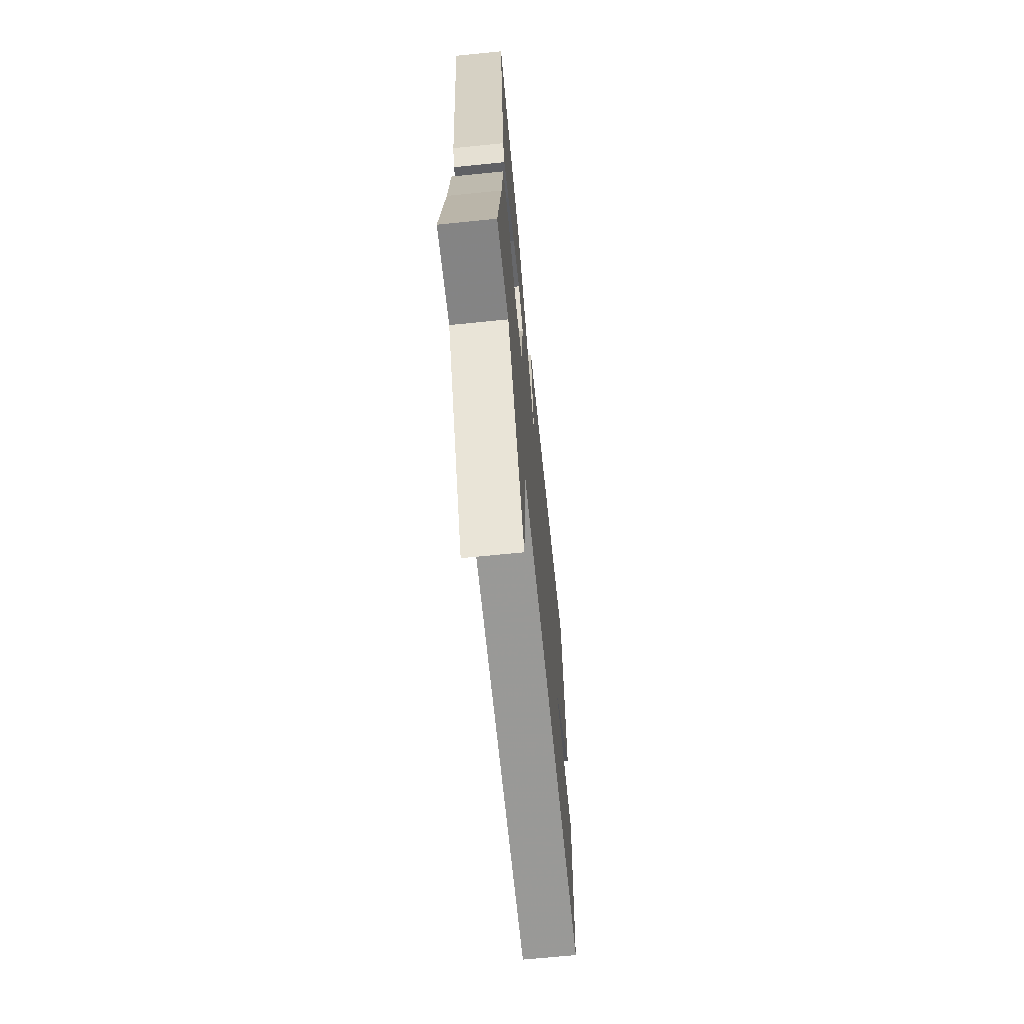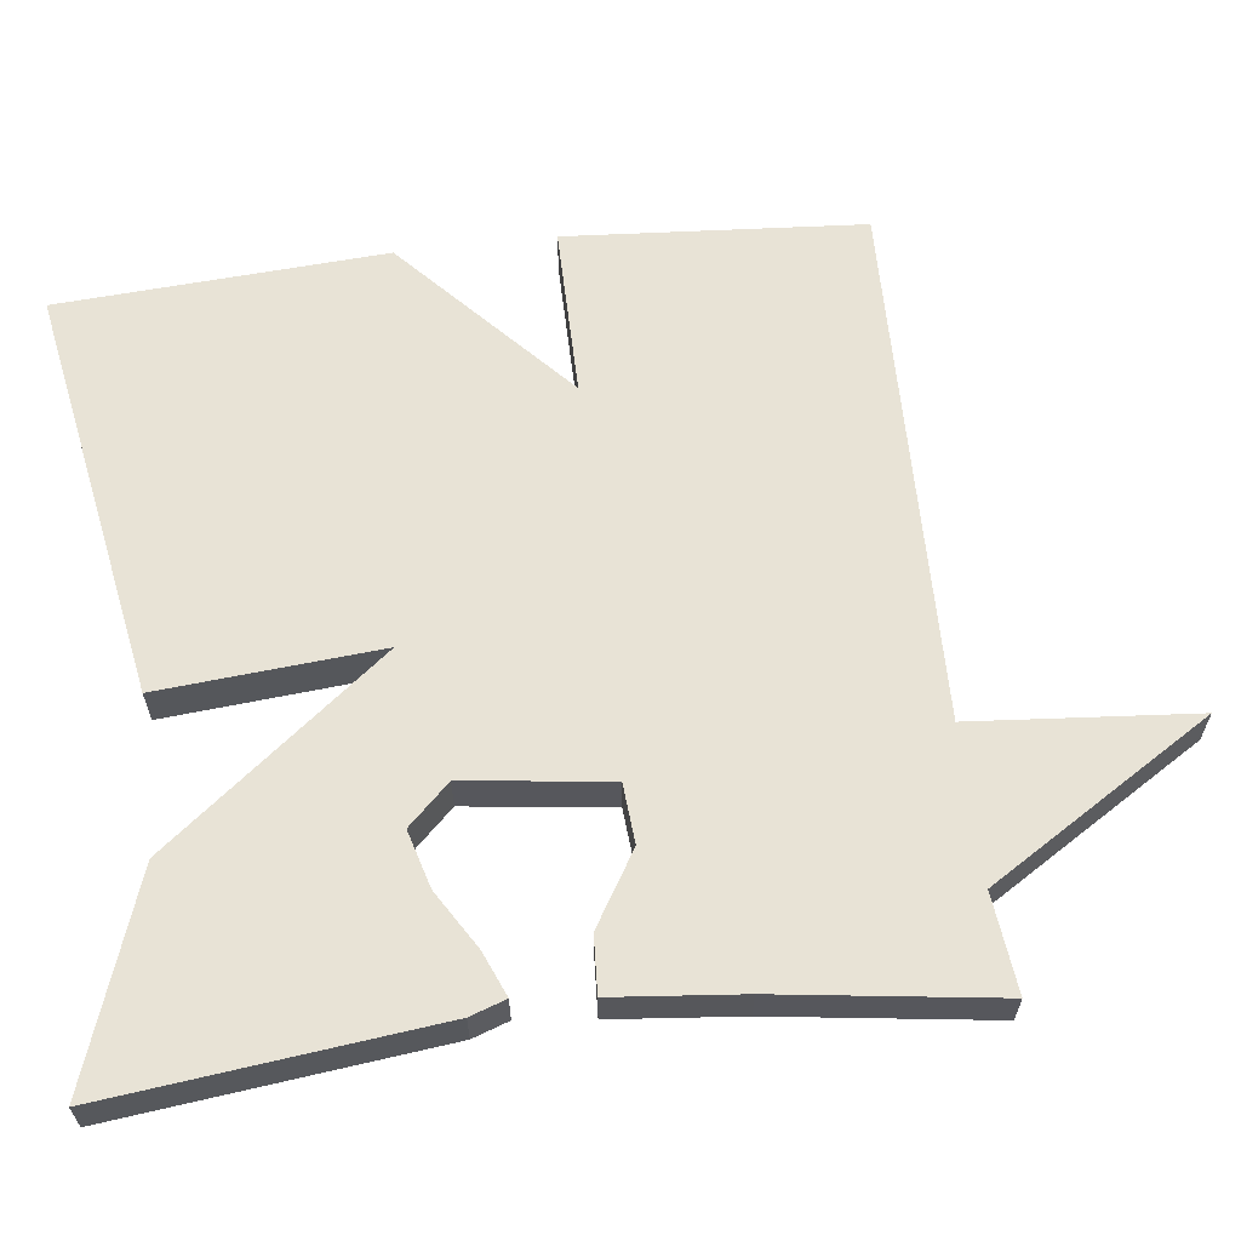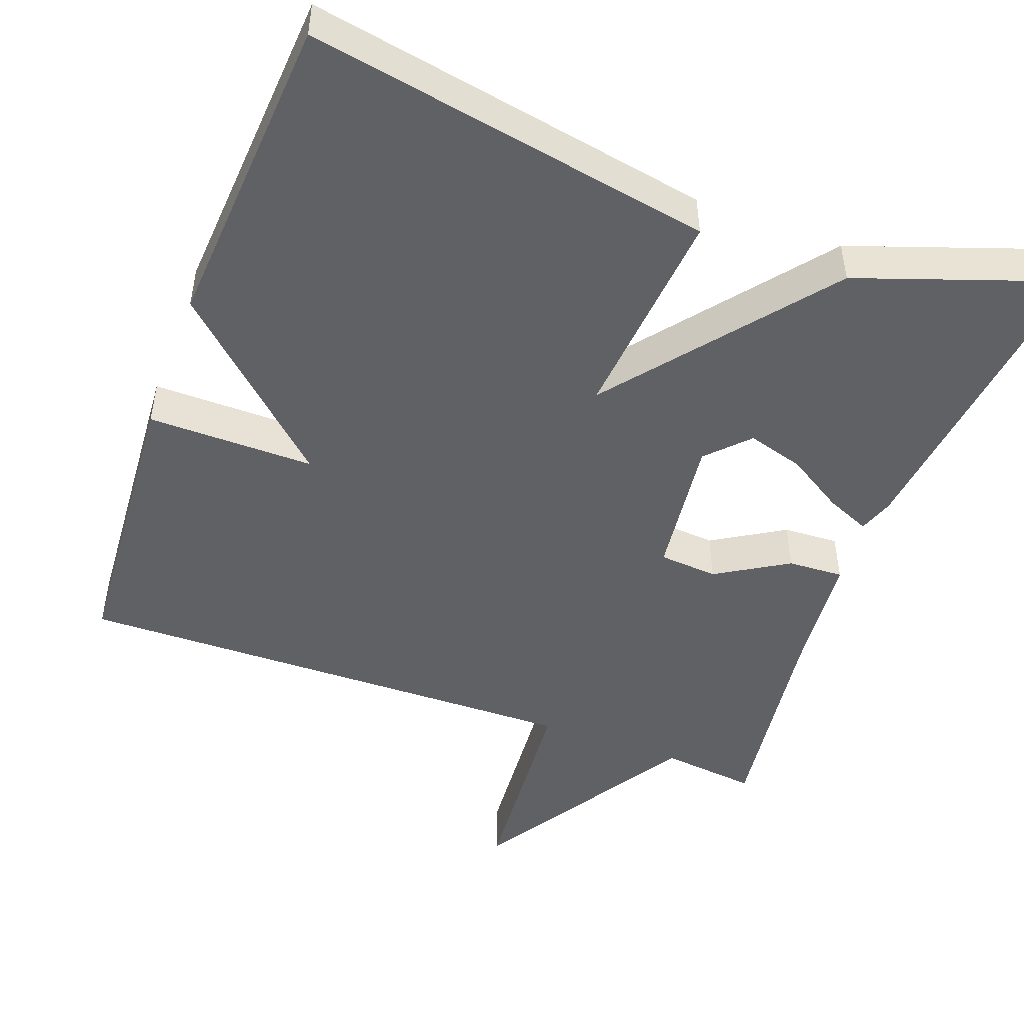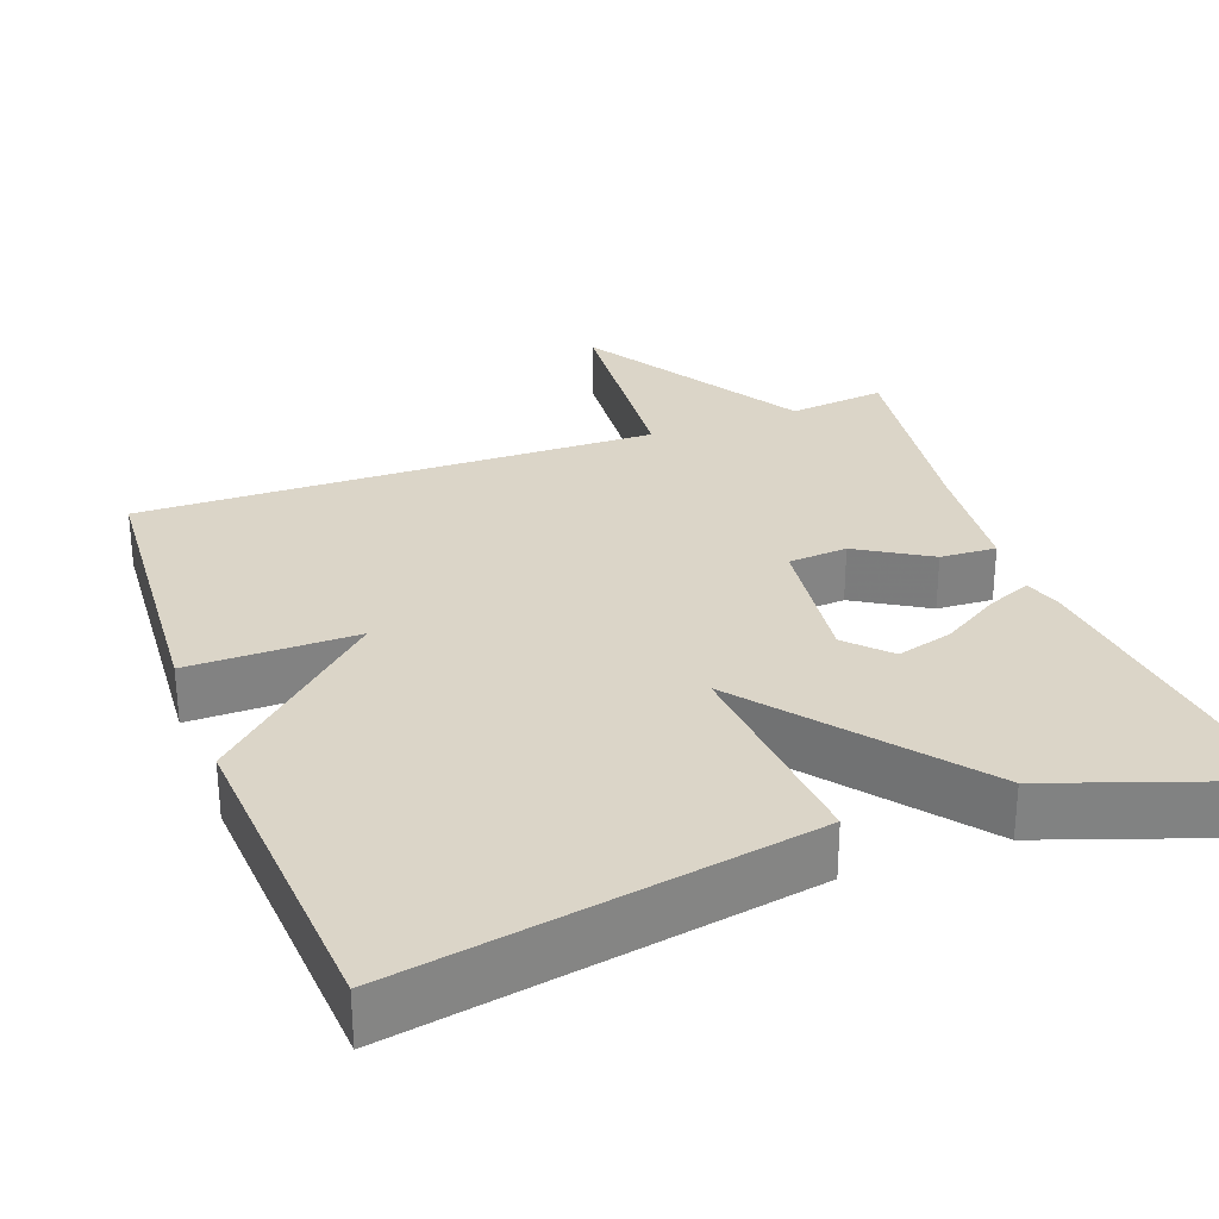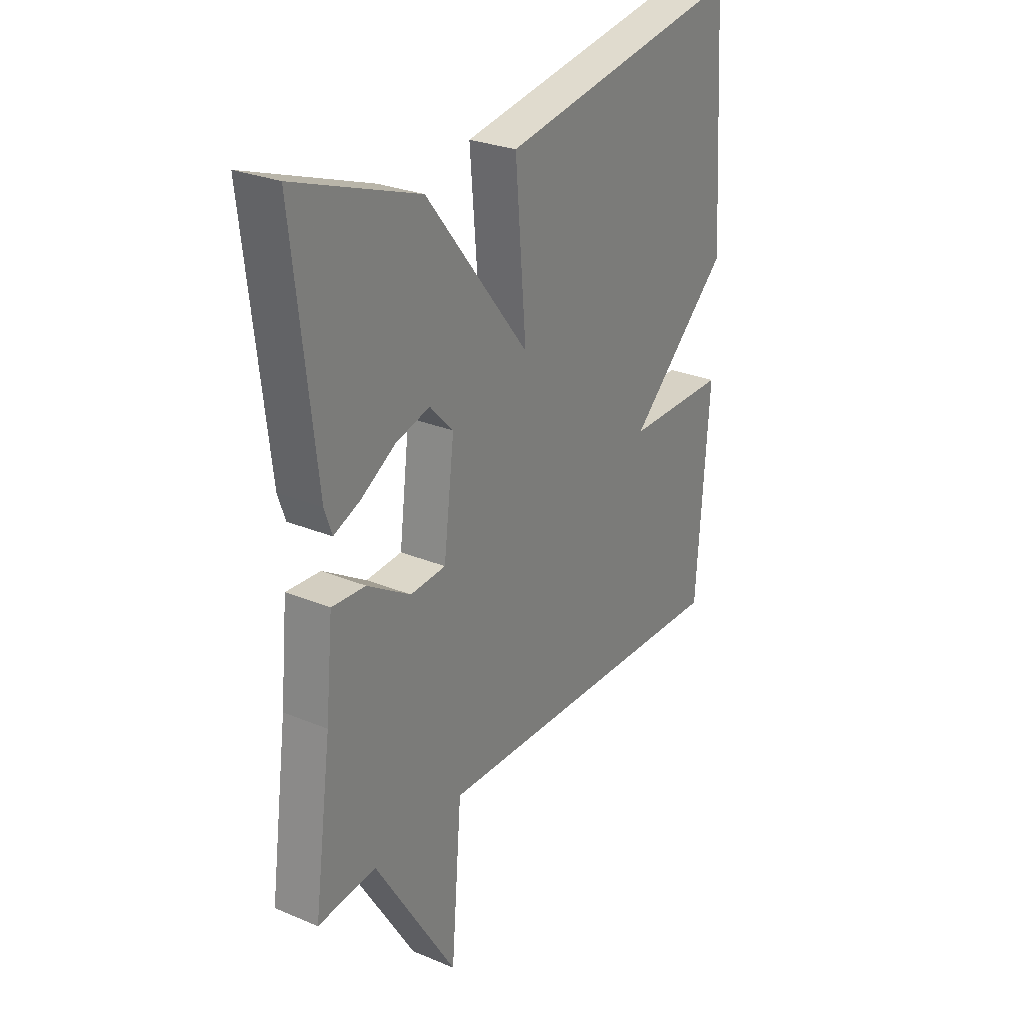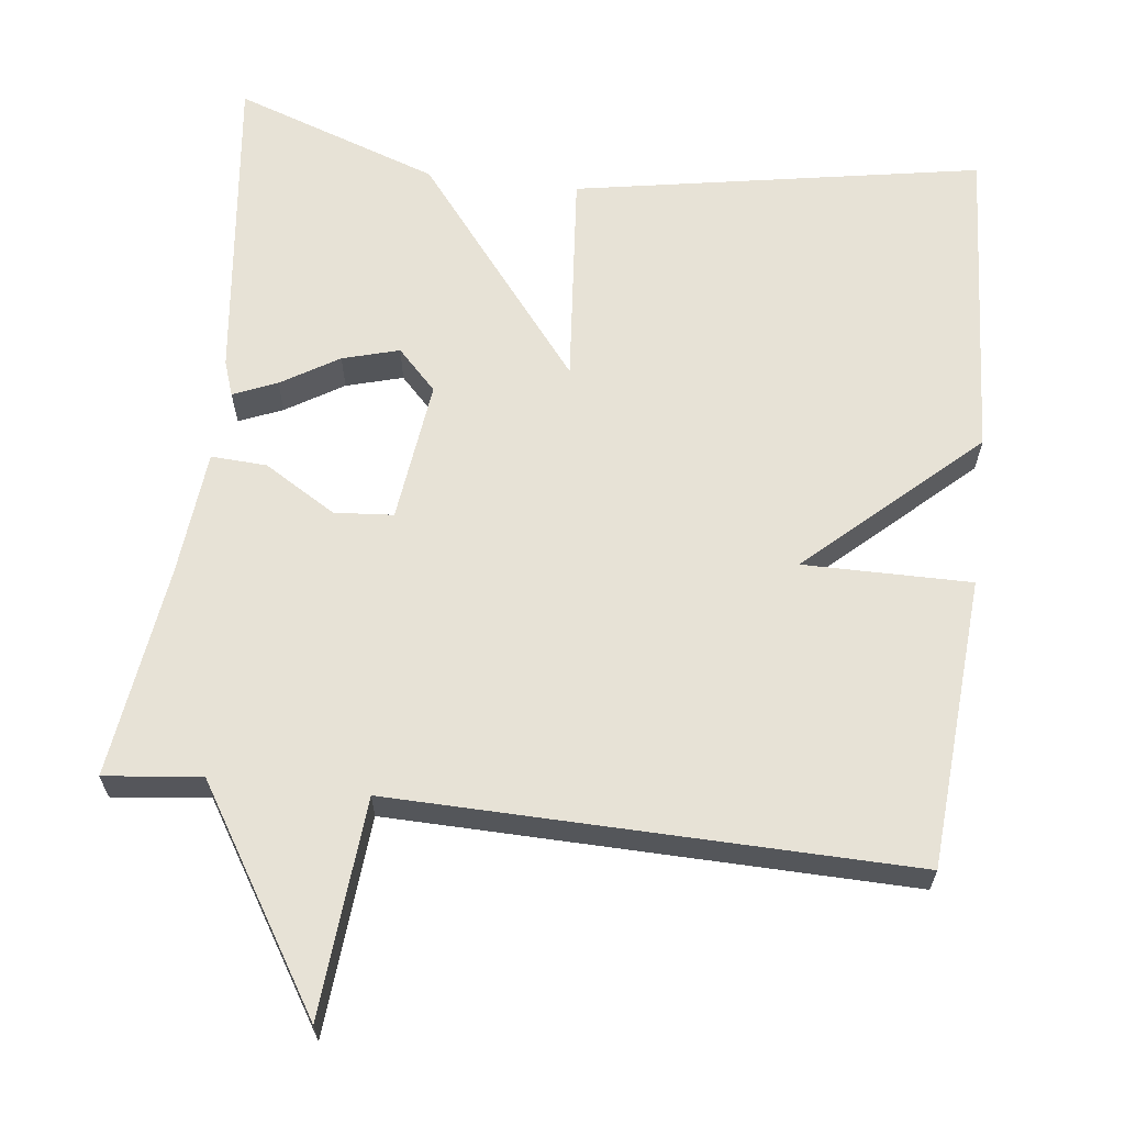
<metadata>
{"format":"obj","ext":"obj","renderer":"f3d","projection":"perspective","resolution":1024,"background":"white","views":[{"elev":-67.7,"azim":95.8,"up":"+Z"},{"elev":62.5,"azim":83.2,"up":"+Y"},{"elev":-48.5,"azim":-20.4,"up":"+Y"},{"elev":29.5,"azim":-20.3,"up":"+Y"},{"elev":27.3,"azim":122.8,"up":"+Z"},{"elev":63.7,"azim":-173.2,"up":"+Y"}]}
</metadata>
<code>
v 0.5 0.07 -0.5
v 0.374 0.07 -0.486
v 0.197 0.07 -0.77
v 0.174 0.07 -0.486
v -0.5 0.07 -0.5
v -0.527 0.07 -0.119
v -0.308 0.07 -0.12
v -0.527 0.07 0.081
v -0.5 0.07 0.5
v 0.032 0.07 0.406
v 0.008 0.07 0.123
v 0.232 0.07 0.406
v 0.5 0.07 0.5
v 0.452 0.07 0.083
v 0.436 0.07 0.037
v 0.379 0.07 0.061
v 0.304 0.07 0.107
v 0.23 0.07 0.128
v 0.179 0.07 0.075
v 0.202 0.07 -0.111
v 0.279 0.07 -0.117
v 0.373 0.07 -0.06
v 0.446 0.07 -0.056
v 0.462 0.07 -0.221
v 0.5 0 -0.5
v 0.374 0 -0.486
v 0.197 0 -0.77
v 0.174 0 -0.486
v -0.5 0 -0.5
v -0.527 0 -0.119
v -0.308 0 -0.12
v -0.527 0 0.081
v -0.5 0 0.5
v 0.032 0 0.406
v 0.008 0 0.123
v 0.232 0 0.406
v 0.5 0 0.5
v 0.452 0 0.083
v 0.436 0 0.037
v 0.379 0 0.061
v 0.304 0 0.107
v 0.23 0 0.128
v 0.179 0 0.075
v 0.202 0 -0.111
v 0.279 0 -0.117
v 0.373 0 -0.06
v 0.446 0 -0.056
v 0.462 0 -0.221
f 21 22 23 24
f 24 1 2
f 21 24 2
f 20 21 2
f 15 16 17
f 14 15 17
f 13 14 17
f 12 13 17
f 12 17 18
f 11 12 18 19
f 9 10 11
f 8 9 11
f 7 8 11
f 4 5 6 7
f 11 19 20
f 7 11 20
f 4 7 20
f 2 3 4 20
f 48 47 46 45
f 26 25 48
f 26 48 45
f 26 45 44
f 41 40 39
f 41 39 38
f 41 38 37
f 41 37 36
f 42 41 36
f 43 42 36 35
f 35 34 33
f 35 33 32
f 35 32 31
f 31 30 29 28
f 44 43 35
f 44 35 31
f 44 31 28
f 44 28 27 26
f 1 25 26 2
f 2 26 27 3
f 3 27 28 4
f 4 28 29 5
f 5 29 30 6
f 6 30 31 7
f 7 31 32 8
f 8 32 33 9
f 9 33 34 10
f 10 34 35 11
f 11 35 36 12
f 12 36 37 13
f 13 37 38 14
f 14 38 39 15
f 15 39 40 16
f 16 40 41 17
f 17 41 42 18
f 18 42 43 19
f 19 43 44 20
f 20 44 45 21
f 21 45 46 22
f 22 46 47 23
f 23 47 48 24
f 24 48 25 1

</code>
